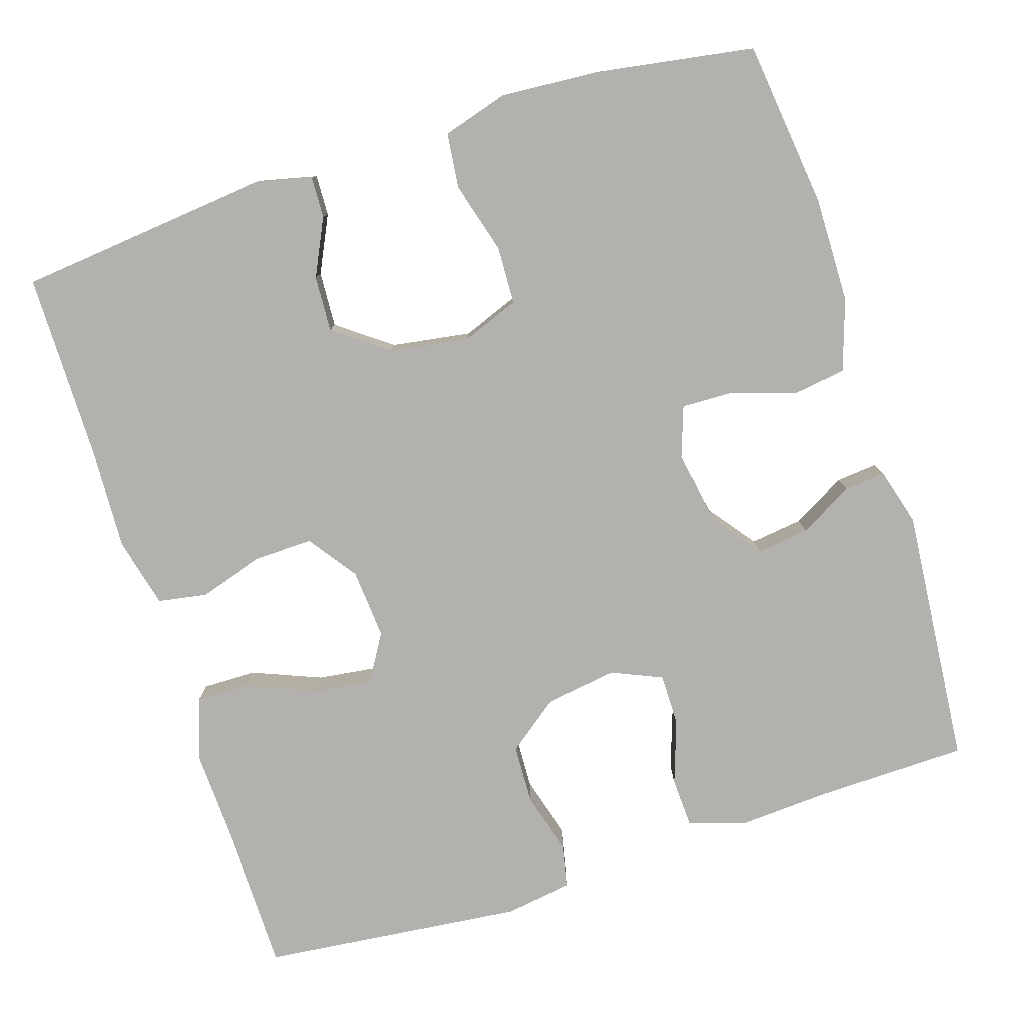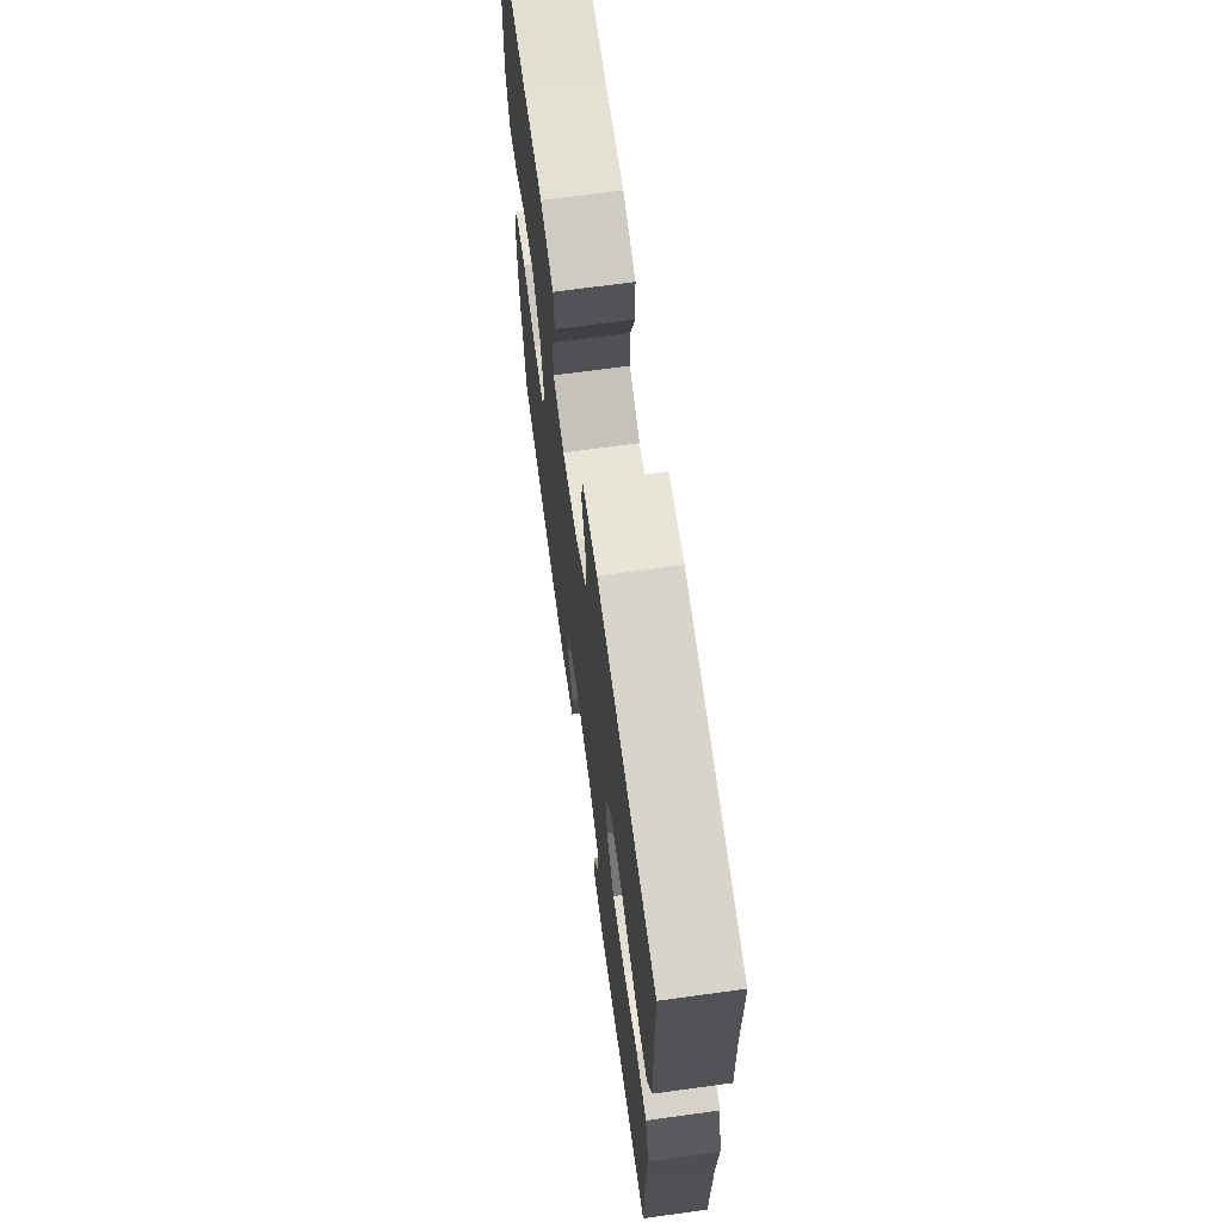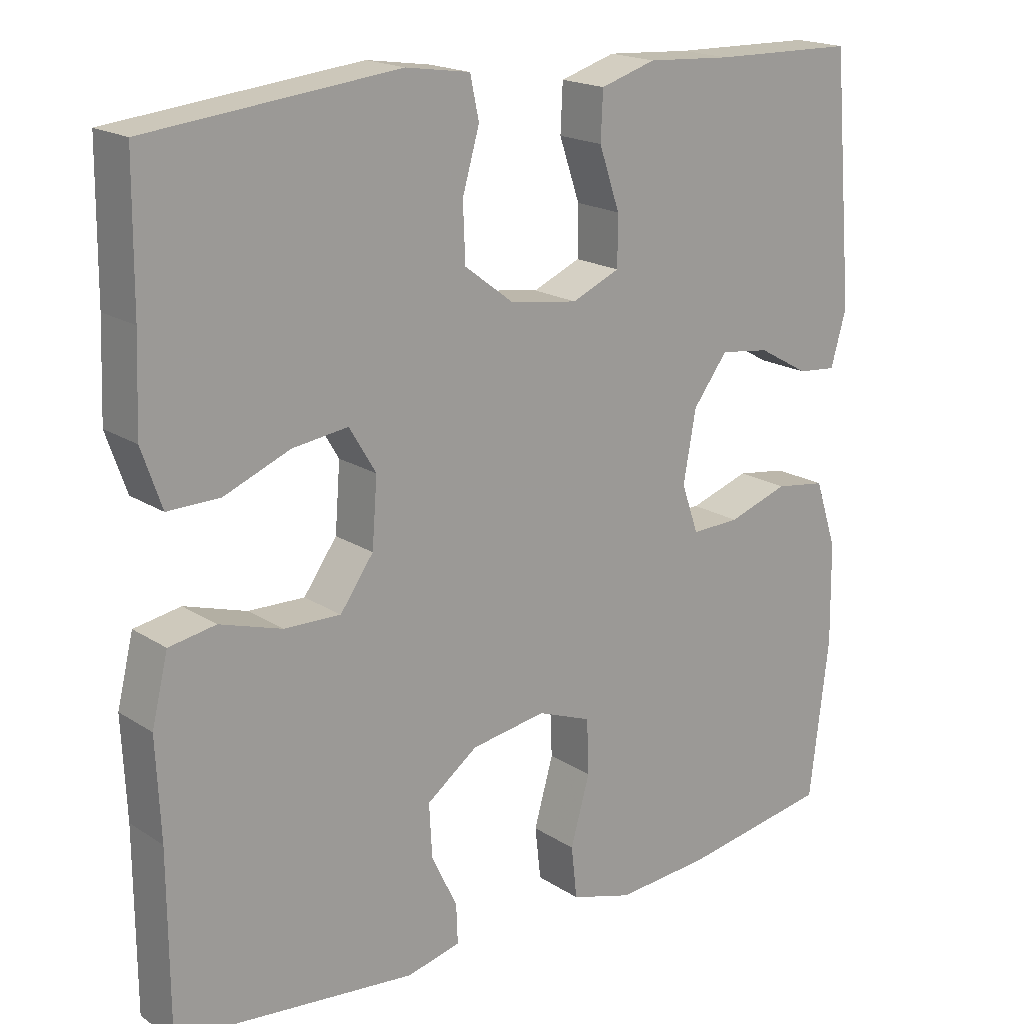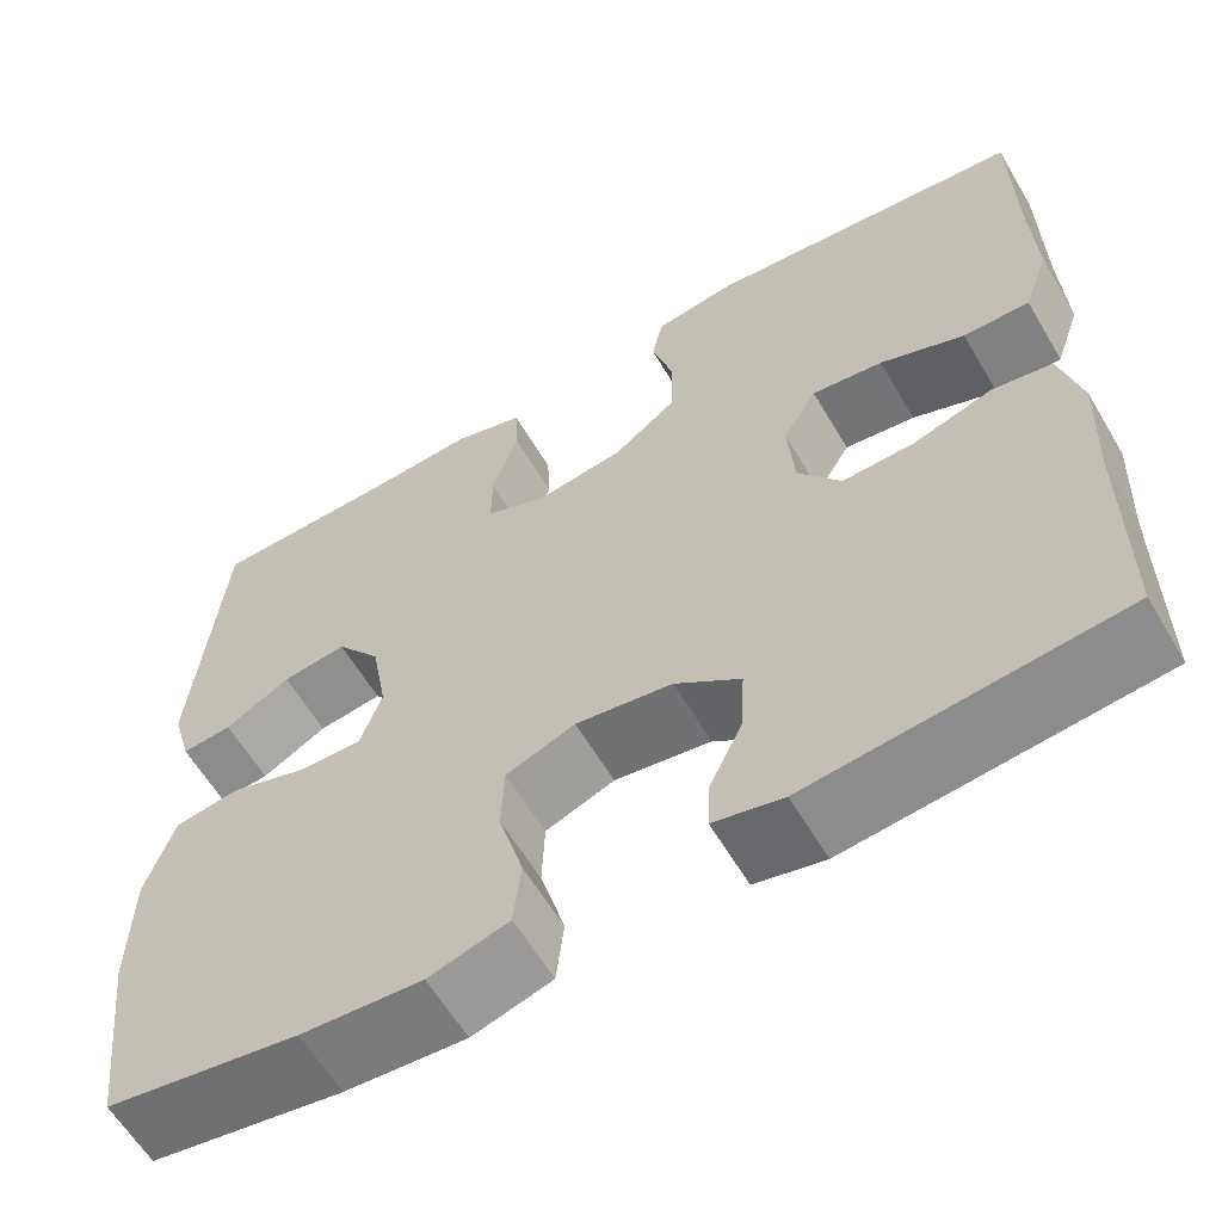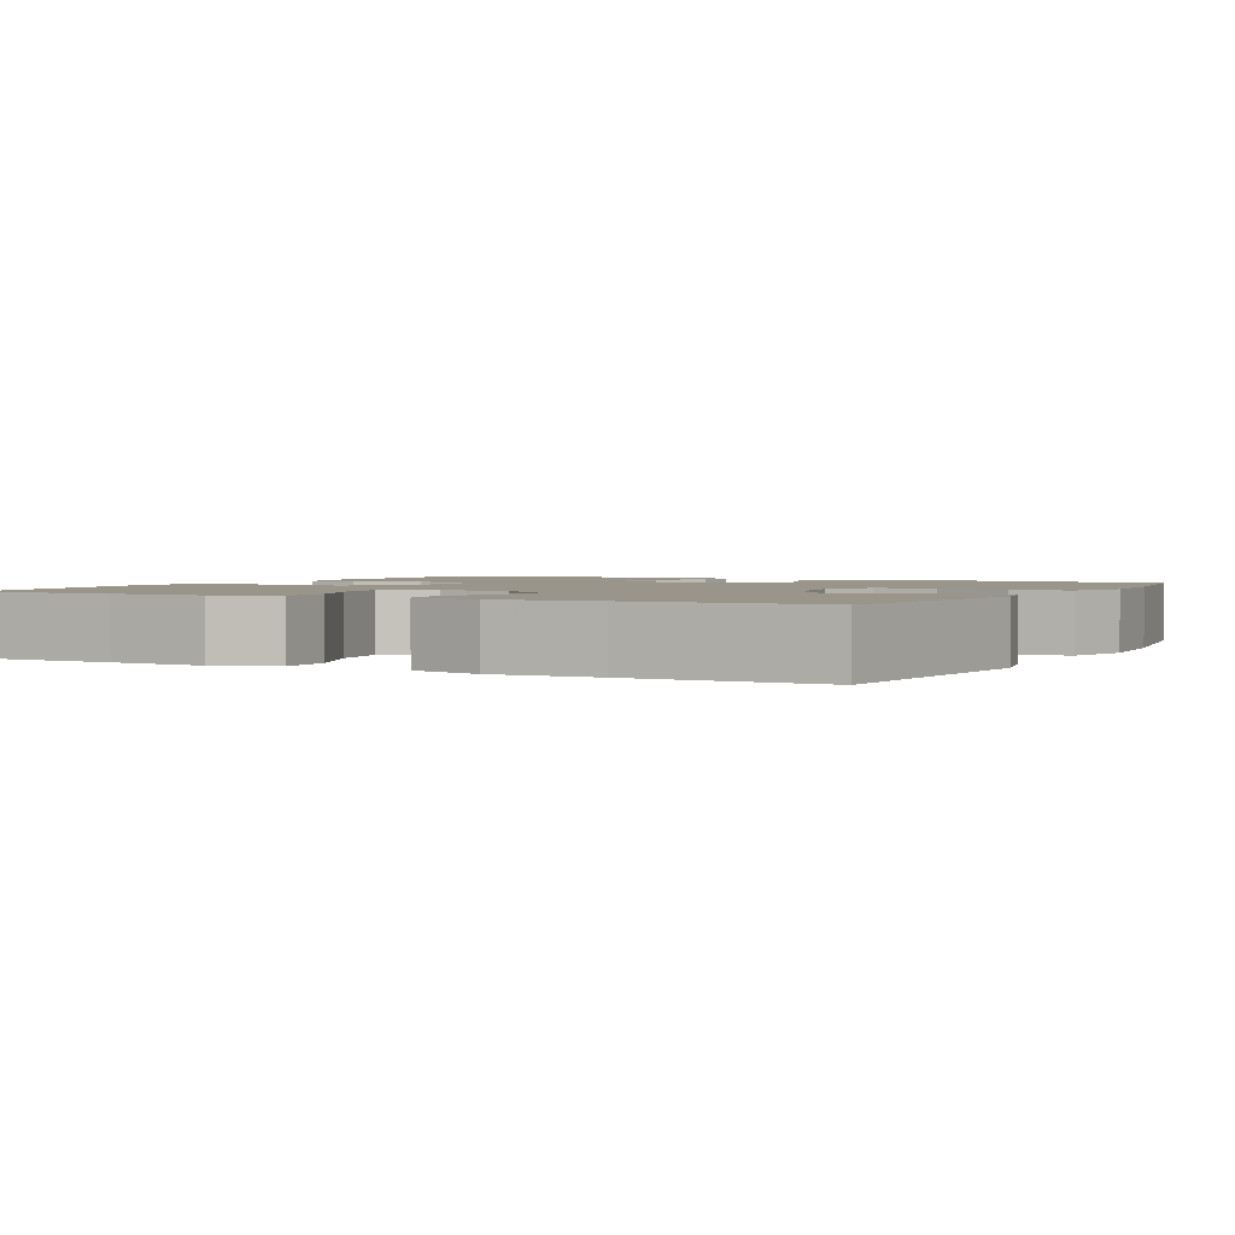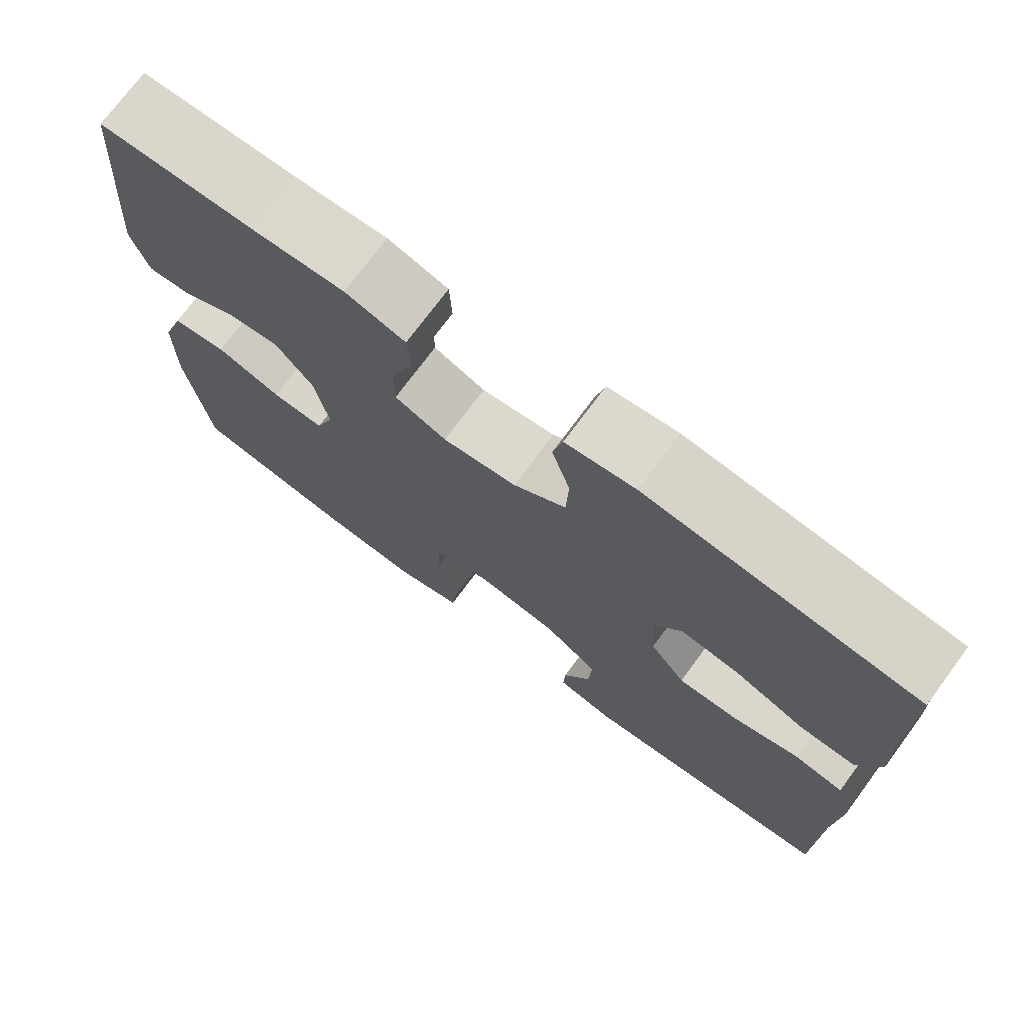
<metadata>
{"format":"obj","ext":"obj","renderer":"f3d","projection":"perspective","resolution":1024,"background":"white","views":[{"elev":-79.3,"azim":-162.3,"up":"+Y"},{"elev":69.0,"azim":82.2,"up":"+Z"},{"elev":18.6,"azim":140.6,"up":"+Z"},{"elev":-60.9,"azim":30.5,"up":"+Z"},{"elev":2.0,"azim":117.6,"up":"+Y"},{"elev":74.1,"azim":36.5,"up":"+Z"}]}
</metadata>
<code>
v -0.5 0.07 0.5
v -0.305 0.07 0.504
v -0.19 0.07 0.511
v -0.115 0.07 0.488
v -0.112 0.07 0.424
v -0.14 0.07 0.342
v -0.14 0.07 0.275
v -0.075 0.07 0.247
v 0.018 0.07 0.261
v 0.084 0.07 0.311
v 0.087 0.07 0.387
v 0.064 0.07 0.467
v 0.076 0.07 0.523
v 0.163 0.07 0.536
v 0.5 0.07 0.5
v 0.502 0.07 0.312
v 0.507 0.07 0.189
v 0.48 0.07 0.111
v 0.41 0.07 0.112
v 0.321 0.07 0.148
v 0.246 0.07 0.158
v 0.21 0.07 0.098
v 0.217 0.07 0.008
v 0.262 0.07 -0.055
v 0.338 0.07 -0.053
v 0.422 0.07 -0.027
v 0.485 0.07 -0.038
v 0.507 0.07 -0.128
v 0.501 0.07 -0.261
v 0.5 0.07 -0.5
v 0.175 0.07 -0.534
v 0.102 0.07 -0.517
v 0.104 0.07 -0.464
v 0.139 0.07 -0.391
v 0.143 0.07 -0.319
v 0.074 0.07 -0.268
v -0.028 0.07 -0.252
v -0.101 0.07 -0.28
v -0.104 0.07 -0.354
v -0.078 0.07 -0.446
v -0.086 0.07 -0.517
v -0.17 0.07 -0.542
v -0.297 0.07 -0.533
v -0.5 0.07 -0.5
v -0.526 0.07 -0.285
v -0.524 0.07 -0.149
v -0.494 0.07 -0.058
v -0.425 0.07 -0.048
v -0.343 0.07 -0.075
v -0.277 0.07 -0.077
v -0.254 0.07 -0.011
v -0.271 0.07 0.084
v -0.318 0.07 0.146
v -0.386 0.07 0.137
v -0.455 0.07 0.098
v -0.508 0.07 0.093
v -0.529 0.07 0.167
v -0.5 0 0.5
v -0.305 0 0.504
v -0.19 0 0.511
v -0.115 0 0.488
v -0.112 0 0.424
v -0.14 0 0.342
v -0.14 0 0.275
v -0.075 0 0.247
v 0.018 0 0.261
v 0.084 0 0.311
v 0.087 0 0.387
v 0.064 0 0.467
v 0.076 0 0.523
v 0.163 0 0.536
v 0.5 0 0.5
v 0.502 0 0.312
v 0.507 0 0.189
v 0.48 0 0.111
v 0.41 0 0.112
v 0.321 0 0.148
v 0.246 0 0.158
v 0.21 0 0.098
v 0.217 0 0.008
v 0.262 0 -0.055
v 0.338 0 -0.053
v 0.422 0 -0.027
v 0.485 0 -0.038
v 0.507 0 -0.128
v 0.501 0 -0.261
v 0.5 0 -0.5
v 0.175 0 -0.534
v 0.102 0 -0.517
v 0.104 0 -0.464
v 0.139 0 -0.391
v 0.143 0 -0.319
v 0.074 0 -0.268
v -0.028 0 -0.252
v -0.101 0 -0.28
v -0.104 0 -0.354
v -0.078 0 -0.446
v -0.086 0 -0.517
v -0.17 0 -0.542
v -0.297 0 -0.533
v -0.5 0 -0.5
v -0.526 0 -0.285
v -0.524 0 -0.149
v -0.494 0 -0.058
v -0.425 0 -0.048
v -0.343 0 -0.075
v -0.277 0 -0.077
v -0.254 0 -0.011
v -0.271 0 0.084
v -0.318 0 0.146
v -0.386 0 0.137
v -0.455 0 0.098
v -0.508 0 0.093
v -0.529 0 0.167
f 54 55 56 57
f 53 54 57 1
f 52 53 1 2
f 51 52 2 3
f 46 47 48 49
f 46 49 50
f 45 46 50
f 44 45 50
f 43 44 50
f 42 43 50 51
f 39 40 41 42
f 38 39 42 51
f 31 32 33 34
f 29 30 31 34
f 29 34 35
f 28 29 35 36
f 25 26 27 28
f 24 25 28 36
f 17 18 19 20
f 16 17 20 21
f 15 16 21
f 14 15 21
f 11 12 13 14
f 10 11 14 21
f 9 10 21 22
f 3 4 5 6
f 3 6 7
f 51 3 7
f 37 38 51 7
f 23 24 36 37
f 23 37 7 8
f 8 9 22 23
f 114 113 112 111
f 58 114 111 110
f 59 58 110 109
f 60 59 109 108
f 106 105 104 103
f 107 106 103
f 107 103 102
f 107 102 101
f 107 101 100
f 108 107 100 99
f 99 98 97 96
f 108 99 96 95
f 91 90 89 88
f 91 88 87 86
f 92 91 86
f 93 92 86 85
f 85 84 83 82
f 93 85 82 81
f 77 76 75 74
f 78 77 74 73
f 78 73 72
f 78 72 71
f 71 70 69 68
f 78 71 68 67
f 79 78 67 66
f 63 62 61 60
f 64 63 60
f 64 60 108
f 64 108 95 94
f 94 93 81 80
f 65 64 94 80
f 80 79 66 65
f 1 58 59 2
f 2 59 60 3
f 3 60 61 4
f 4 61 62 5
f 5 62 63 6
f 6 63 64 7
f 7 64 65 8
f 8 65 66 9
f 9 66 67 10
f 10 67 68 11
f 11 68 69 12
f 12 69 70 13
f 13 70 71 14
f 14 71 72 15
f 15 72 73 16
f 16 73 74 17
f 17 74 75 18
f 18 75 76 19
f 19 76 77 20
f 20 77 78 21
f 21 78 79 22
f 22 79 80 23
f 23 80 81 24
f 24 81 82 25
f 25 82 83 26
f 26 83 84 27
f 27 84 85 28
f 28 85 86 29
f 29 86 87 30
f 30 87 88 31
f 31 88 89 32
f 32 89 90 33
f 33 90 91 34
f 34 91 92 35
f 35 92 93 36
f 36 93 94 37
f 37 94 95 38
f 38 95 96 39
f 39 96 97 40
f 40 97 98 41
f 41 98 99 42
f 42 99 100 43
f 43 100 101 44
f 44 101 102 45
f 45 102 103 46
f 46 103 104 47
f 47 104 105 48
f 48 105 106 49
f 49 106 107 50
f 50 107 108 51
f 51 108 109 52
f 52 109 110 53
f 53 110 111 54
f 54 111 112 55
f 55 112 113 56
f 56 113 114 57
f 57 114 58 1

</code>
